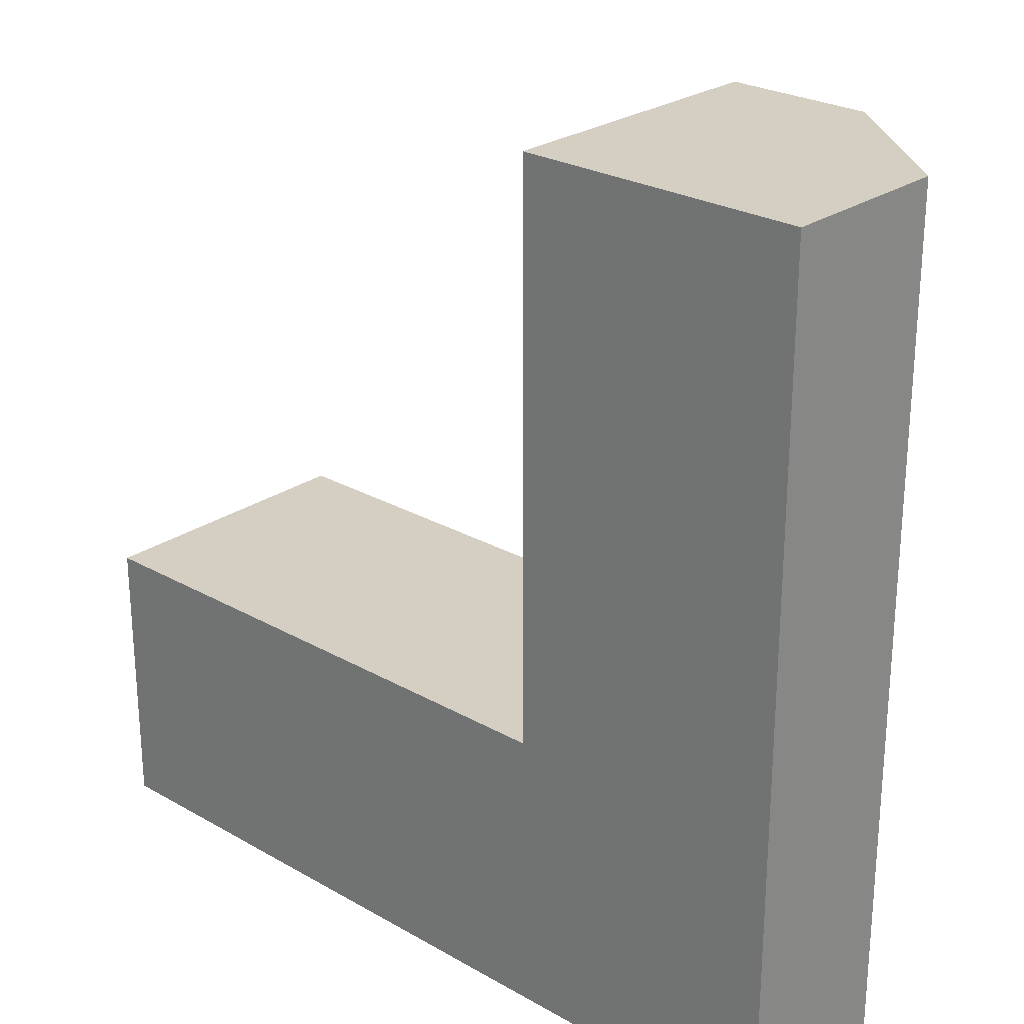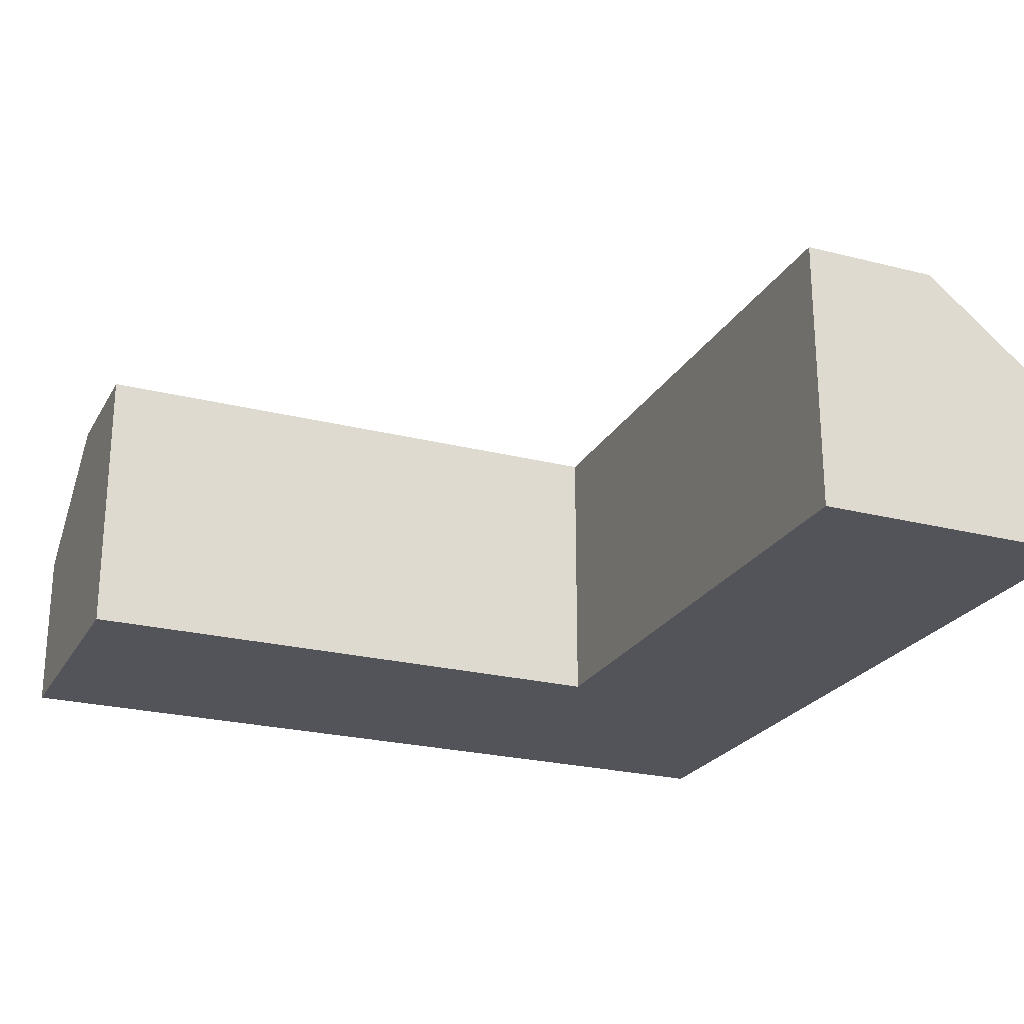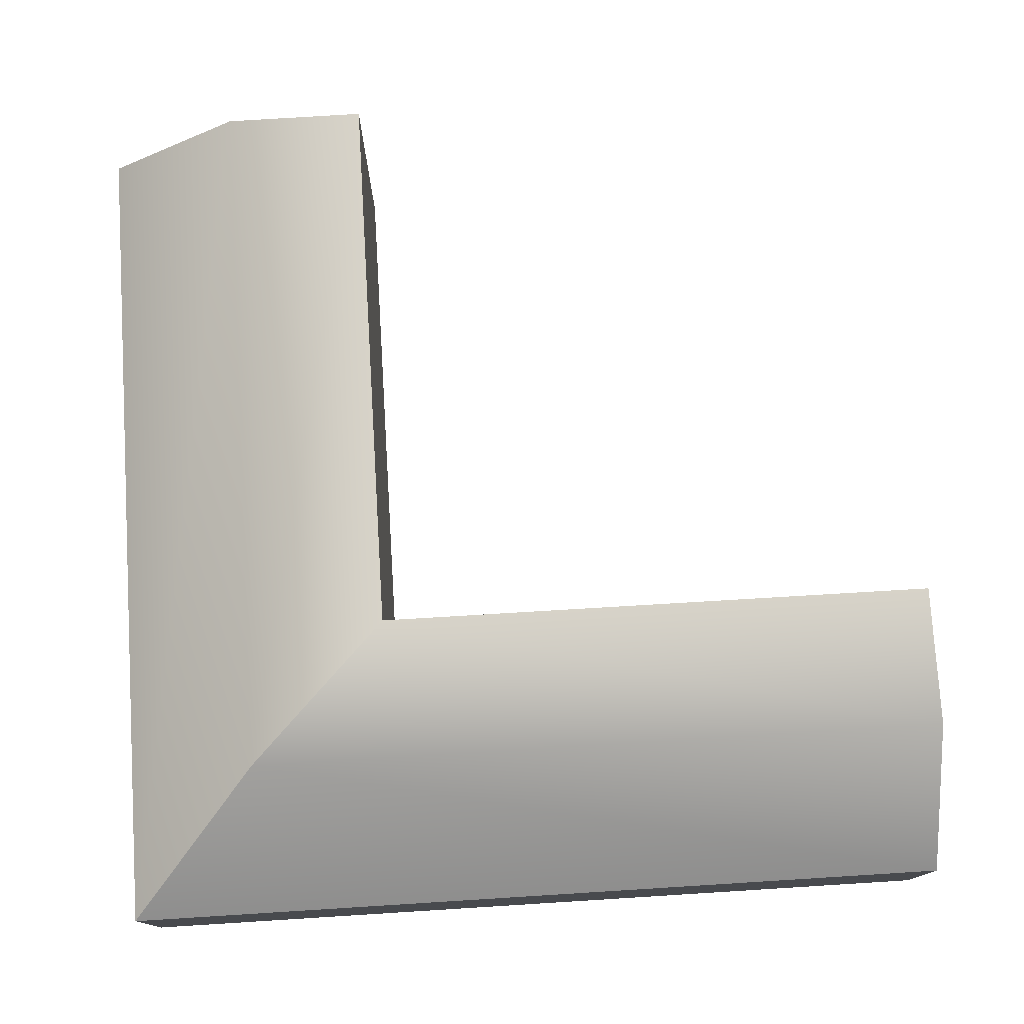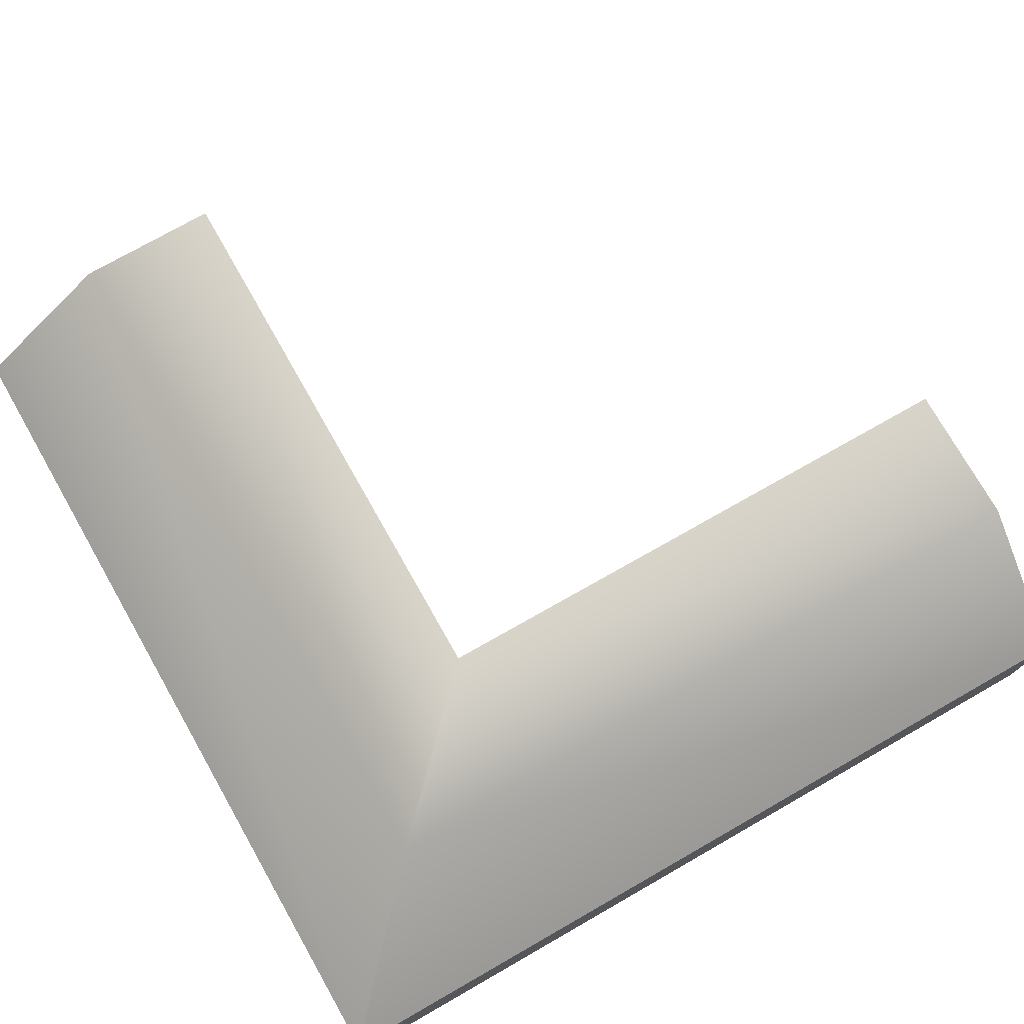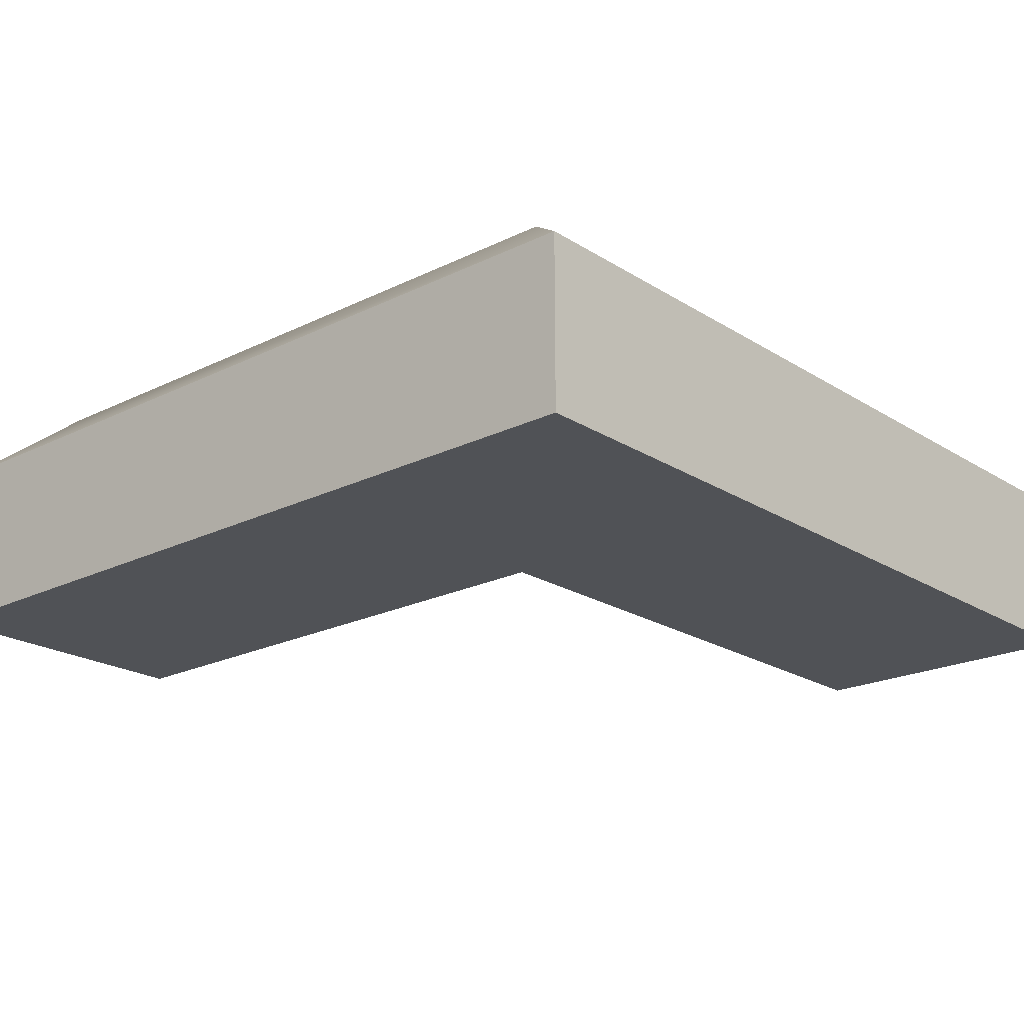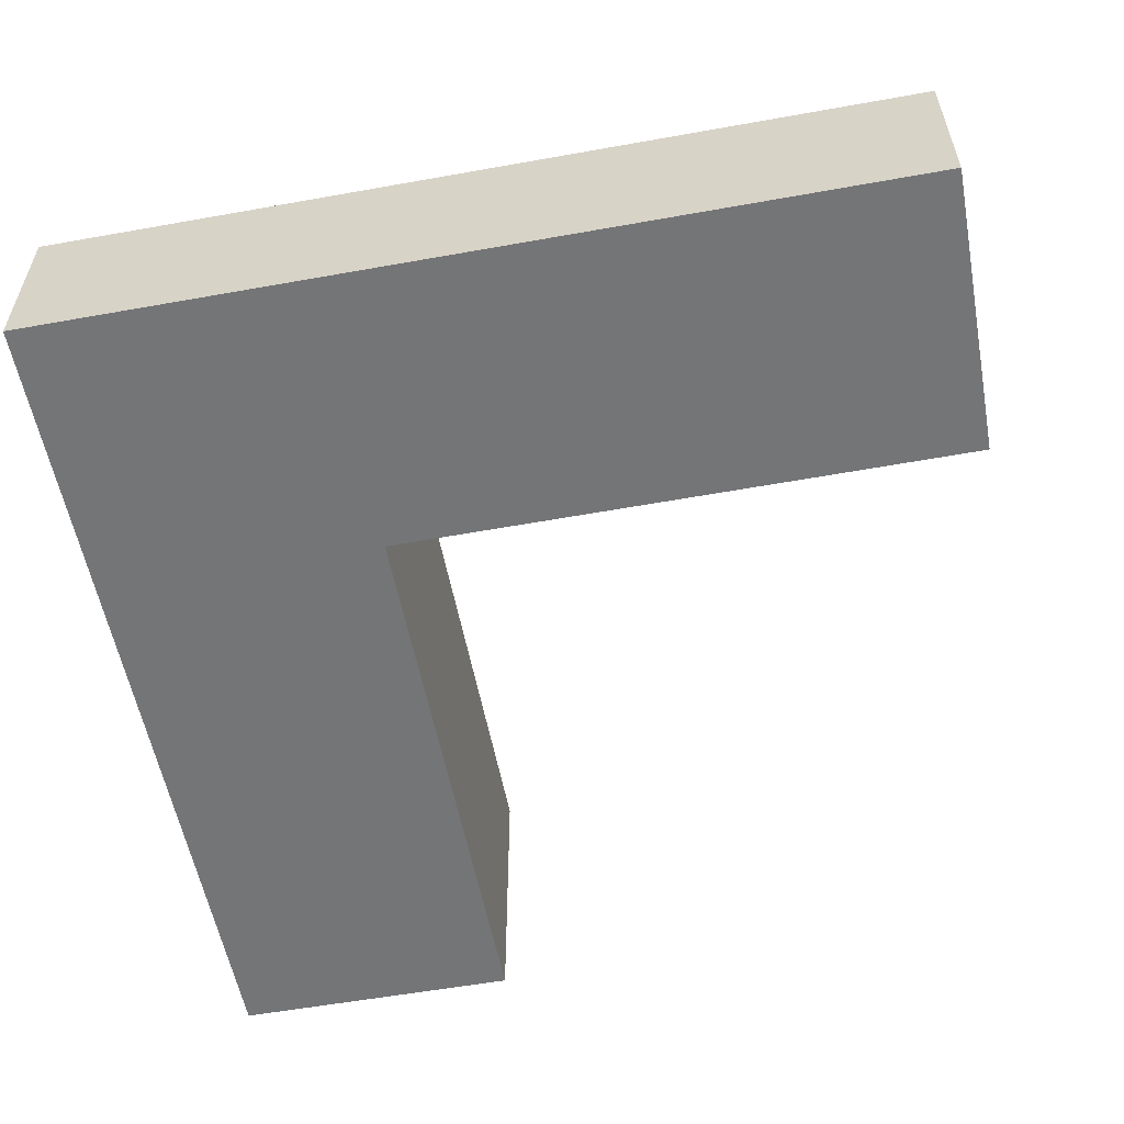
<metadata>
{"format":"obj","ext":"obj","renderer":"f3d","projection":"perspective","resolution":1024,"background":"white","views":[{"elev":25.6,"azim":42.5,"up":"+Z"},{"elev":-23.8,"azim":-23.1,"up":"+Y"},{"elev":76.8,"azim":176.4,"up":"+Y"},{"elev":75.4,"azim":150.3,"up":"+Y"},{"elev":-21.0,"azim":131.5,"up":"+Y"},{"elev":-56.5,"azim":-169.4,"up":"+Y"}]}
</metadata>
<code>
g default
v 0 0 -2.998
v 0 0.6006 -2.998
v -3 1 -2
v -3 1 -2.5
v -3 0.6 -3
v -3 0 -2
v -3 0 -2.5
v -3 0 -3
v -0.994 1 -1.994
v -0.4962 1 -2.496
v -0.994 0 -1.994
v -0.4962 0 -2.496
v -1 0 0
v -0.5 0 0
v 0 0 0
v -1 1 0
v -0.5 1 0
v 0 0.6 0
g Inside_corner
f 3 4 7 6
f 4 5 8 7
f 6 7 12 11
f 7 8 1 12
f 1 8 5 2
f 6 11 9 3
f 9 10 4 3
f 10 2 5 4
f 13 14 17 16
f 14 15 18 17
f 16 17 10 9
f 17 18 2 10
f 15 1 2 18
f 11 12 14 13
f 12 1 15 14
f 9 11 13 16

</code>
